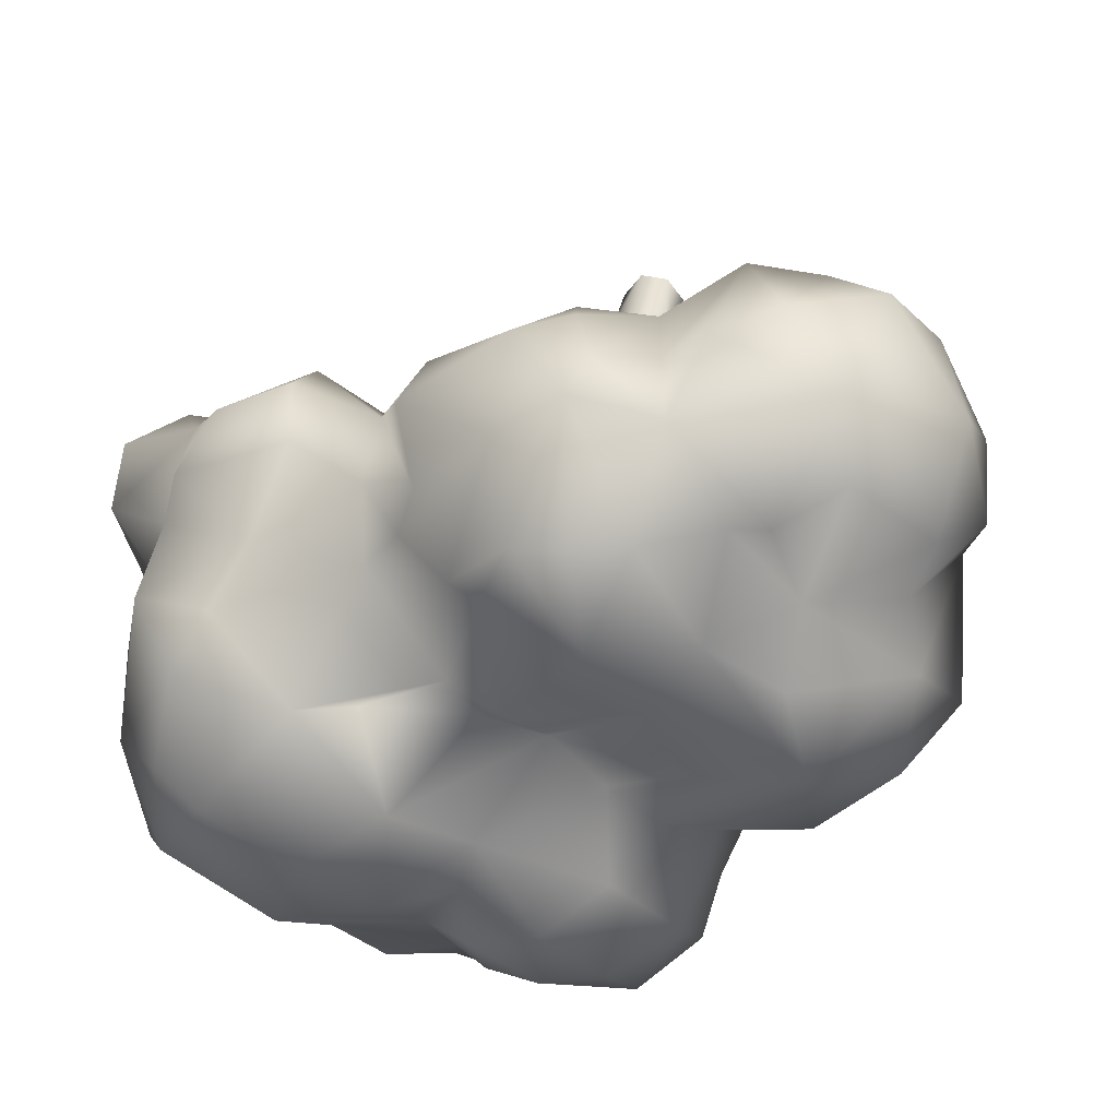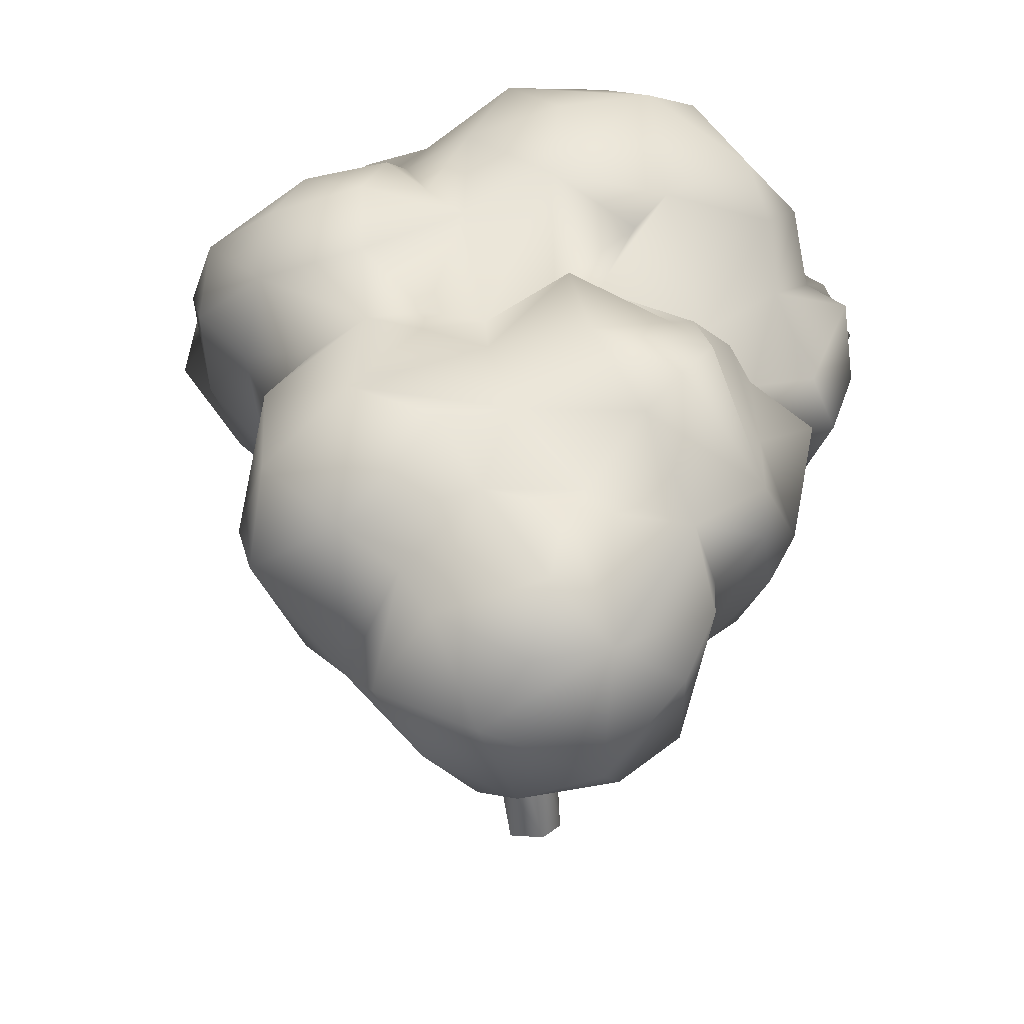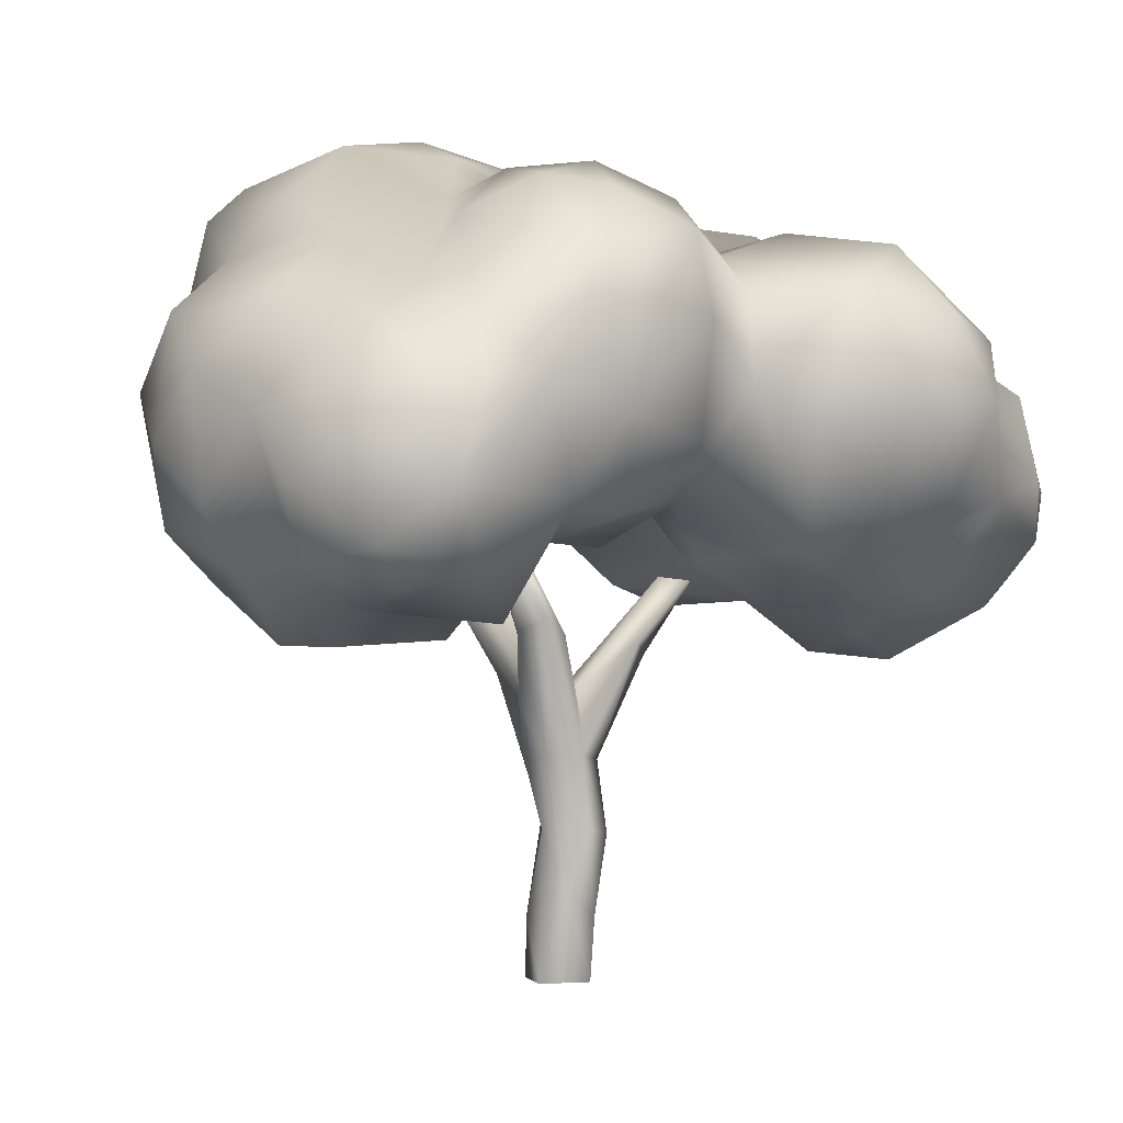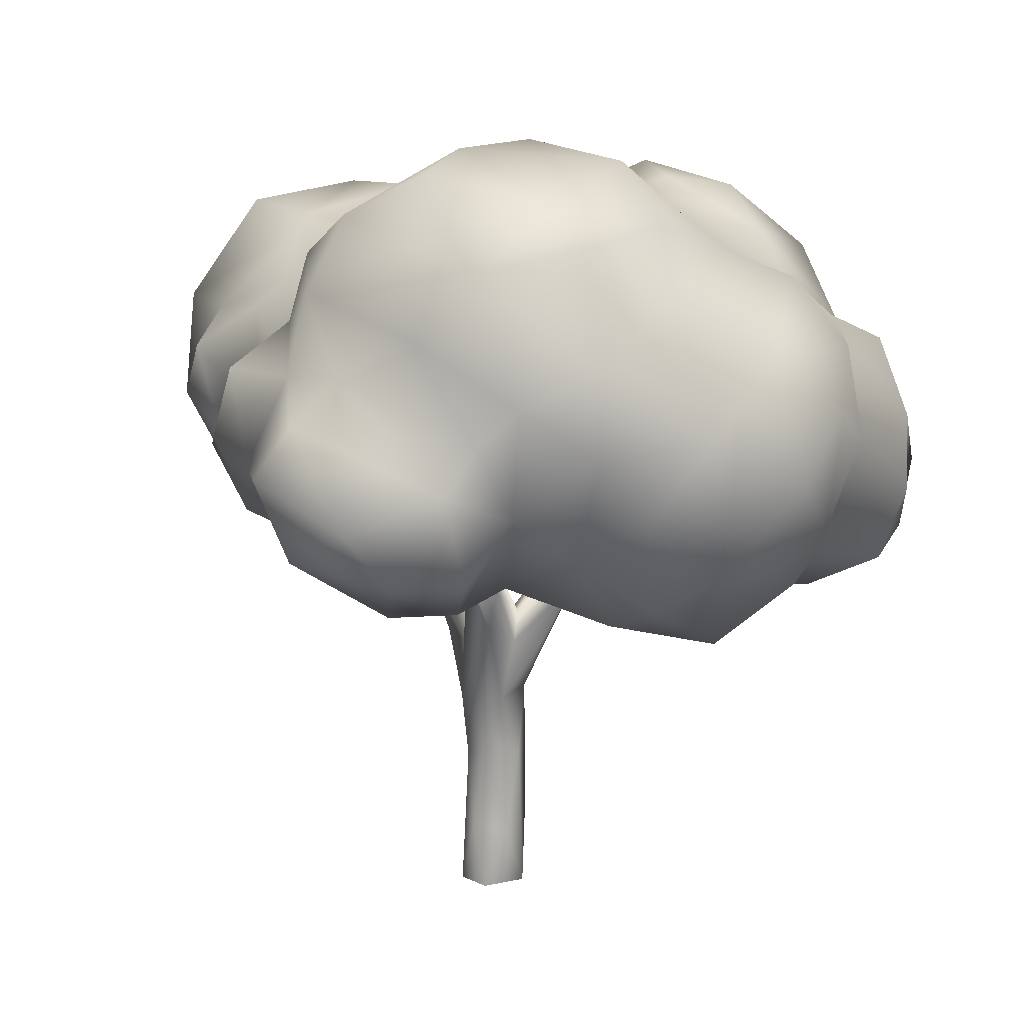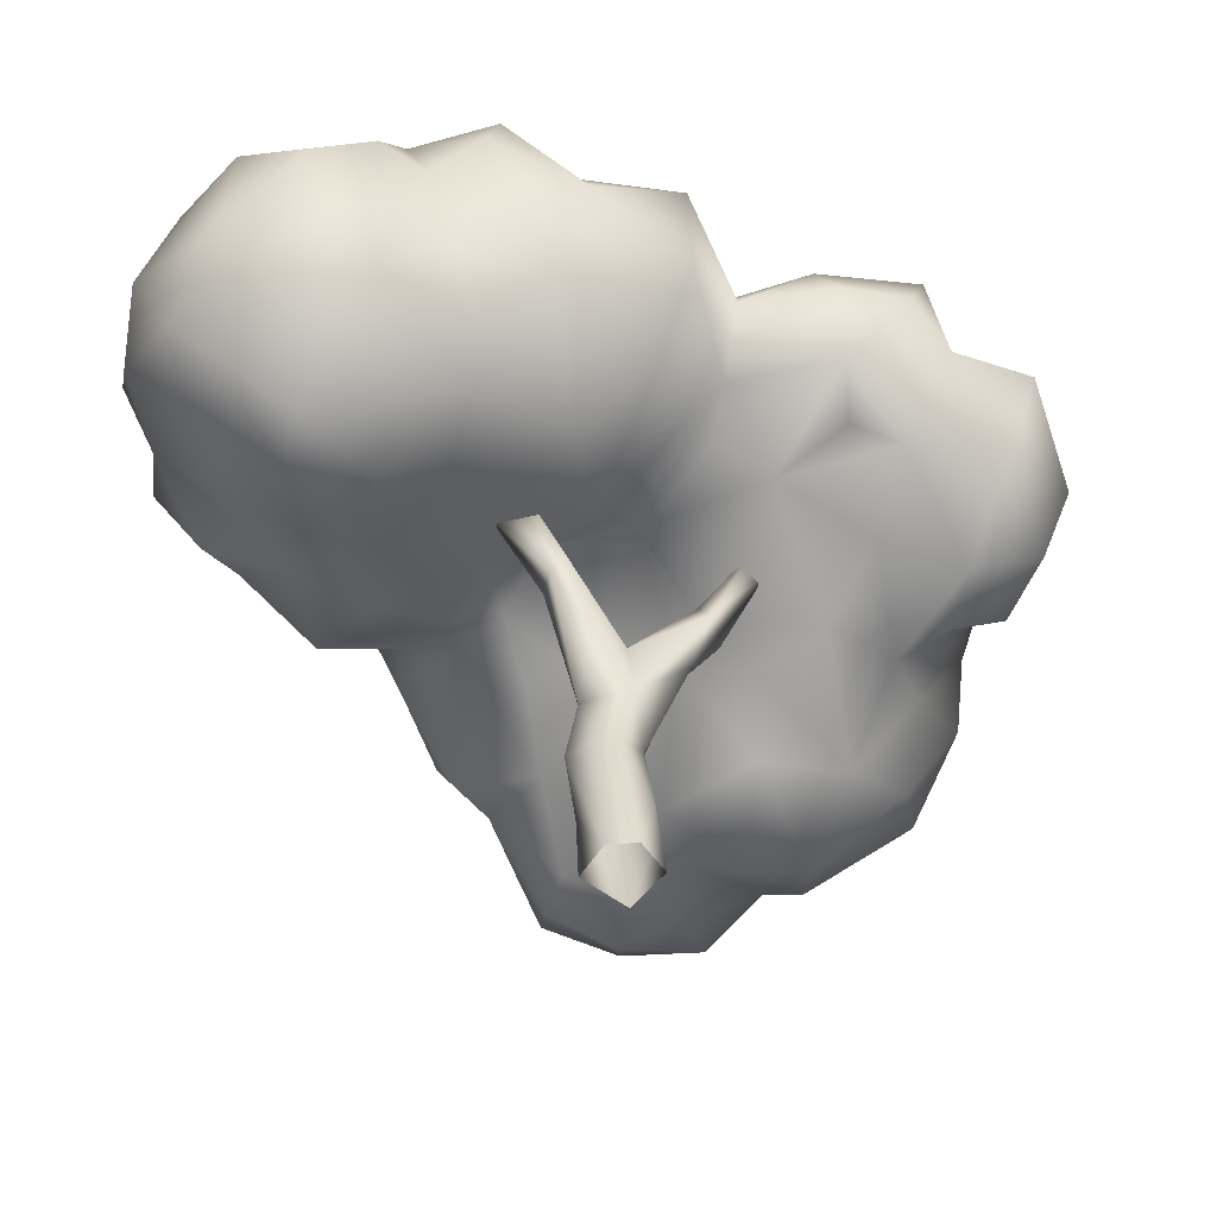
<metadata>
{"format":"obj","ext":"obj","renderer":"f3d","projection":"perspective","resolution":1024,"background":"white","views":[{"elev":42.1,"azim":-163.5,"up":"+Z"},{"elev":30.5,"azim":-47.0,"up":"+Y"},{"elev":-0.5,"azim":-155.0,"up":"+Y"},{"elev":13.8,"azim":105.0,"up":"+Y"},{"elev":-56.7,"azim":4.3,"up":"+Y"}]}
</metadata>
<code>
o the_arvore
v  -1.063 3.524 -1.204
v  -1.424 -0.0456 0.0224
v  -1.503 2.55 0.2588
v  -1.781 6.044 -0.803
v  -1.897 5.813 0.5673
v  -1.334 8.957 -0.4299
v  0.1276 -0.0431 -1.379
v  -0.174 8.95 -1.379
v  0.1042 5.956 -1.199
v  -1.504 13.78 -2.517
v  -1.172 10.35 -0.3251
v  -1.382 14.44 -3.83
v  -0.5092 11.31 -0.0508
v  0.0348 13.79 -3.612
v  -0.6794 14.39 -2.198
v  -0.4645 17.4 -4.564
v  0.6149 11.07 -2.272
v  0.6465 12.51 -1.312
v  -0.174 16.57 -5.316
v  0.0892 14.6 -3.053
v  0.5325 16.76 -4.557
v  -0.5057 -0.0396 1.226
v  -1.448 8.744 0.6184
v  -0.7699 5.498 1.32
v  0.5554 8.524 1.255
v  -0.8751 11.03 2.243
v  -4.534 16.37 3.761
v  -2.26 12.84 3.399
v  -2.696 15.84 4.079
v  -3.352 16.49 3.38
v  -2.601 13.41 2.139
v  -1.623 13.52 3.513
v  -0.0976 11.76 0.6596
v  0.2727 11.01 1.241
v  0.9718 2.471 -0.8588
v  0.7595 6.381 0.1023
v  1.082 8.648 -0.7321
v  1.403 -0.0275 -0.0114
v  1.121 2.739 0.5699
v  1.108 11.28 -1.267
v  0.8808 13.64 -0.2378
v  2.441 12.12 -0.5065
v  3.432 14.18 -1.155
v  4.216 16.58 -0.72
v  2.716 15.22 -0.0986
v  4.713 17.15 0.8464
v  5.27 16.77 0.1691
v  3.217 14.26 0.2426
v  0.6509 -0.0013 1.235
v  0.1589 5.623 1.083
v  -16.11 26.02 1.027
v  -13.22 26.82 -1.944
v  -15.88 22.32 -0.8155
v  -12.33 21.35 -3.604
v  -11.43 16.95 -1.907
v  -14.27 18.98 0.3152
v  -10.37 23.16 -5.052
v  -8.346 20.04 -3.815
v  -6.421 16.59 -0.8126
v  -8.661 14.66 1.077
v  -10.14 16.34 -0.5802
v  -9.005 20.76 -6.916
v  -8.152 21.73 -11.29
v  -9.615 25.33 -7.18
v  -7.093 18.24 -9.597
v  -9.087 25.78 -10.59
v  -7.431 25.28 -12.94
v  -6.469 18.75 -3.527
v  -6.012 18.67 -11.51
v  -6.008 23.11 -13.44
v  -4.5 19.1 -17.45
v  -4.007 16.2 -14.43
v  -3.046 14.26 -11.12
v  -3.712 17.21 -8.613
v  -3.865 17.07 -4.544
v  -4.573 18.77 -2.022
v  -4.878 16.47 1.871
v  -4.769 22.61 -15.85
v  -1.339 16.94 -17.37
v  -1.111 17.45 -4.817
v  -2.381 20.52 0.305
v  -0.679 24.96 -16.36
v  -3.483 25.27 -14.11
v  1.131 14.75 -13.93
v  -1.302 15.39 -15.75
v  -0.2927 14.62 -9.973
v  1.268 22.17 -17.83
v  0.9377 13.61 -7.822
v  1.828 16.26 -3.161
v  1.016 17.8 0.8103
v  2.117 19.42 -18.02
v  -9.342 26.77 -3.257
v  -7.775 28.25 -1.818
v  -7.012 27.8 -12.08
v  -8.844 28.65 -6.967
v  -6.515 30.31 -3.381
v  -6.377 30.17 -8.815
v  -8.795 29.51 2.264
v  -5.774 28.23 -0.4778
v  -4.197 31.59 -5.664
v  -1.253 29.13 -11.25
v  -3.829 30.69 -9.454
v  -1.26 30.3 -2.755
v  -0.4476 26.52 -12.82
v  -3.275 27.13 0.35
v  -1.261 31.3 -7.196
v  -0.7743 30.45 -5.357
v  1.163 25.83 -14.91
v  0.8268 30.05 -8.137
v  1.353 32.04 -0.3449
v  -16.59 19 5.679
v  -16.76 17.42 9.886
v  -17.41 19.75 8.005
v  -16.33 19.49 12.3
v  -16.12 23.32 9.813
v  -17.62 22.53 1.739
v  -15.27 18.04 2.059
v  -15.43 23.86 7.527
v  -14.78 22.22 13.4
v  -16.26 25.21 5.266
v  -14.44 14.79 10.46
v  -14.5 15.59 12.6
v  -12.78 17.02 15.29
v  -12.5 22.62 15.42
v  -13.15 24.81 12.93
v  -12.11 26.32 8.543
v  -10.13 12.75 10.35
v  -13.78 15.52 5.649
v  -11.62 15.62 2.166
v  -11.18 12.65 7.851
v  -10.8 13.75 5.173
v  -10.09 14.6 13.8
v  -9.722 20.33 16.56
v  -9.256 14.66 3.974
v  -7.87 12.96 7.457
v  -7.218 15.45 14.36
v  -7.383 21.94 15.96
v  -4.419 15.27 9.6
v  -5.747 15.04 5.737
v  -5.793 22.02 14.63
v  -6.68 24.73 14.3
v  -4.39 16.45 11.72
v  -4.737 18.27 13.48
v  -3.636 23.26 15.2
v  -3.255 25.13 14.85
v  -1.104 14.79 7.959
v  -0.6354 15.69 3.962
v  -1.361 17.16 12.38
v  -2.18 20.34 14.53
v  0.9009 17.82 1.925
v  -0.0878 21.24 14.04
v  1.956 17.28 8.815
v  -0.5249 25.08 12.45
v  -13.21 28.91 2.764
v  -12.18 28.62 6.468
v  -10.82 26.23 11.56
v  -9.106 28.04 7.251
v  -9.33 26.16 11.19
v  -7.288 28.89 4.336
v  -6.658 28.57 11.74
v  -5.381 30.17 7.89
v  -4.652 29.38 11.74
v  -2.47 29.55 11.44
v  -2.685 30.42 4.336
v  -0.0698 28.78 8.58
v  -1.009 28.56 2.105
v  -1.402 29.22 8.503
v  0.2634 28.27 3.273
v  2.982 15.2 -12.4
v  4.032 13.37 -10.82
v  2.072 16.35 -16.94
v  2.802 15.76 -1.083
v  4.56 13.63 -5.886
v  4.471 17.04 -14.78
v  4.543 15.55 -3.097
v  6.026 16.08 -14.13
v  4.312 21.78 -16.42
v  7.063 23.27 -16.02
v  4.284 25.41 -15.75
v  6.32 13.41 -10.97
v  7.97 14.32 -7.038
v  7.385 15.71 -1.557
v  6.981 18.53 -15.44
v  10.06 15.56 -9.299
v  10.4 17.66 -12.47
v  10.82 17.51 -6.299
v  9.881 16.38 -3.678
v  9.362 17.18 1.134
v  9.332 20.78 -14.92
v  9.324 25.81 -13.72
v  12.57 15.36 0.7488
v  11.82 15.47 -1.833
v  12.4 19.81 -9.554
v  11.87 22.92 -11.95
v  12.69 19.53 -4.297
v  14.02 17.24 -2.788
v  12.79 22.13 -7.776
v  12.72 25.39 -7.808
v  15.43 17.32 -0.1401
v  15.44 21 -2.382
v  14.05 22.61 -3.253
v  14.17 24.14 -4.92
v  13.3 24.88 2.467
v  16.59 19.54 1.162
v  3.338 28 -13.24
v  4.479 29.19 -10.58
v  1.7 32.07 -5.295
v  5.89 32.63 -6.883
v  4.637 33.26 -2.84
v  8.253 33.2 -0.9622
v  7.519 30.37 -8.899
v  9.311 28.11 -9.69
v  10.96 31.37 -5.87
v  12.05 30 -6.886
v  10.23 32.38 -0.1436
v  13.27 29.07 -2.861
v  13.7 26.65 -0.4149
v  3.4 20.28 11.13
v  3.301 24.03 12.13
v  5.756 17.86 3.557
v  3.732 19.2 4.424
v  4.242 19.4 6.797
v  4.896 21.33 8.975
v  2.142 25.71 9.753
v  4.845 23.8 7.884
v  2.384 26.8 8.479
v  8.54 18.29 8.038
v  8.542 17.46 5.875
v  7.721 23.39 8.856
v  8.535 20.97 9.481
v  8.472 26.16 6.069
v  10.47 17.98 4.605
v  11.16 21.91 8.374
v  11.81 24.82 7.355
v  12.5 21.11 6.504
v  14.36 17.79 4.139
v  15.52 21.26 5.124
v  12.5 24.71 4.732
v  15.33 23.36 3.649
v  3.017 30 2.841
v  4.146 25.91 5.803
v  5.37 30.62 2.535
v  9.022 29.01 5.064
v  9.984 30.71 3.205
v  12.4 27.99 3.917
o Simple_Tree_01
g Simple_Tree_01
f 1 2 3
f 4 1 3
f 4 3 5
f 6 4 5
f 7 2 1
f 8 1 4
f 8 4 6
f 9 7 1
f 9 1 8
f 10 6 11
f 10 12 6
f 6 12 8
f 10 11 13
f 14 8 12
f 10 13 15
f 16 10 15
f 12 10 16
f 17 8 14
f 13 18 15
f 19 14 12
f 16 15 20
f 16 20 21
f 19 12 16
f 5 3 22
f 6 5 23
f 3 2 22
f 5 22 24
f 5 24 23
f 23 24 25
f 23 25 26
f 27 28 29
f 30 31 27
f 27 29 30
f 6 23 31
f 31 23 28
f 31 28 27
f 29 28 32
f 30 13 31
f 11 6 31
f 28 23 26
f 13 11 31
f 28 26 32
f 33 13 30
f 34 33 29
f 32 34 29
f 29 33 30
f 26 34 32
f 9 35 7
f 36 35 9
f 37 9 8
f 38 7 35
f 39 38 35
f 36 39 35
f 37 36 9
f 37 17 40
f 37 8 17
f 40 17 14
f 13 33 41
f 18 13 41
f 40 14 18
f 18 20 15
f 20 18 14
f 21 14 19
f 20 14 21
f 16 21 19
f 40 42 37
f 36 37 42
f 43 40 18
f 40 43 42
f 44 18 41
f 44 43 18
f 44 41 45
f 44 45 46
f 47 42 43
f 48 42 47
f 44 47 43
f 24 22 49
f 24 49 50
f 50 49 39
f 24 50 25
f 34 26 25
f 39 49 38
f 39 36 50
f 25 50 36
f 41 33 34
f 25 36 42
f 34 25 48
f 41 34 45
f 25 42 48
f 45 34 48
f 45 48 46
f 48 47 46
f 47 44 46
f 51 52 53
f 54 55 56
f 56 53 54
f 52 54 53
f 57 54 52
f 55 54 57
f 57 58 55
f 59 60 61
f 61 55 59
f 62 58 57
f 63 62 64
f 65 62 63
f 64 62 57
f 66 67 63
f 68 59 55
f 69 65 63
f 58 62 68
f 62 65 68
f 68 55 58
f 63 70 69
f 70 63 67
f 71 72 69
f 72 73 69
f 73 74 69
f 65 69 74
f 68 65 74
f 68 74 75
f 76 68 75
f 59 68 76
f 59 76 77
f 71 69 70
f 78 71 70
f 71 79 72
f 74 80 75
f 81 77 76
f 82 78 83
f 83 78 70
f 73 72 84
f 72 85 84
f 74 86 80
f 72 79 85
f 75 80 76
f 87 79 71
f 76 80 81
f 82 71 78
f 87 71 82
f 73 84 86
f 74 73 86
f 86 88 80
f 80 88 89
f 80 89 90
f 91 79 87
f 80 90 81
f 92 57 52
f 64 57 92
f 93 92 52
f 66 63 64
f 94 66 95
f 66 64 95
f 64 92 95
f 95 92 93
f 95 93 96
f 94 67 66
f 97 94 95
f 98 99 93
f 96 97 95
f 70 67 83
f 83 67 94
f 93 99 96
f 100 97 96
f 101 83 94
f 102 101 94
f 102 94 97
f 103 96 99
f 103 100 96
f 102 97 100
f 104 83 101
f 105 103 99
f 101 102 106
f 107 106 100
f 107 100 103
f 106 102 100
f 108 82 104
f 104 82 83
f 101 106 109
f 109 106 107
f 110 103 105
f 111 112 113
f 114 115 113
f 113 112 114
f 116 117 111
f 111 113 118
f 118 113 115
f 115 114 119
f 116 111 120
f 120 111 118
f 53 116 51
f 51 116 120
f 121 122 112
f 121 112 111
f 114 112 122
f 114 122 123
f 114 123 124
f 53 117 116
f 56 117 53
f 119 114 124
f 115 119 125
f 125 126 115
f 121 127 122
f 128 111 129
f 111 128 121
f 117 129 111
f 117 56 129
f 126 118 115
f 121 130 127
f 121 128 131
f 131 130 121
f 122 127 132
f 55 61 129
f 128 129 131
f 123 122 132
f 56 55 129
f 124 123 133
f 119 124 125
f 129 60 134
f 129 134 131
f 129 61 60
f 123 132 133
f 130 131 135
f 127 130 135
f 131 134 135
f 132 127 136
f 133 132 136
f 133 136 137
f 127 135 138
f 139 135 134
f 139 134 77
f 127 138 136
f 77 60 59
f 134 60 77
f 137 136 140
f 124 133 137
f 124 137 141
f 137 140 141
f 138 135 139
f 136 138 142
f 136 142 143
f 136 143 140
f 141 140 144
f 141 144 145
f 138 139 146
f 139 77 147
f 138 146 148
f 138 148 142
f 140 143 144
f 144 143 149
f 139 147 146
f 142 148 143
f 150 77 81
f 149 143 148
f 144 151 145
f 146 152 148
f 77 150 147
f 150 81 90
f 144 149 151
f 153 145 151
f 51 120 154
f 120 118 126
f 154 52 51
f 120 126 155
f 154 120 155
f 156 126 125
f 125 124 156
f 93 52 154
f 141 156 124
f 155 126 157
f 158 157 126
f 158 126 156
f 98 93 154
f 157 154 155
f 157 159 154
f 141 158 156
f 157 158 160
f 159 98 154
f 161 157 160
f 158 141 160
f 159 105 98
f 161 159 157
f 141 145 160
f 105 99 98
f 162 161 160
f 160 145 162
f 162 145 163
f 105 159 164
f 164 159 161
f 163 161 162
f 165 163 145
f 153 165 145
f 166 105 164
f 167 164 161
f 167 161 163
f 168 166 164
f 167 168 164
f 165 168 167
f 165 167 163
f 105 166 110
f 84 169 86
f 88 86 170
f 79 171 85
f 84 85 171
f 89 172 90
f 91 171 79
f 169 170 86
f 88 173 89
f 174 169 84
f 89 173 175
f 88 170 173
f 169 176 170
f 174 84 171
f 176 169 174
f 89 175 172
f 177 171 91
f 171 177 174
f 177 91 87
f 178 177 179
f 173 170 180
f 180 170 176
f 173 181 175
f 172 175 182
f 183 176 174
f 183 174 177
f 183 177 178
f 180 176 184
f 173 180 181
f 182 175 181
f 185 176 183
f 181 180 184
f 184 176 185
f 186 181 184
f 181 186 187
f 182 181 187
f 182 187 188
f 189 185 183
f 189 183 178
f 190 189 178
f 187 191 188
f 187 192 191
f 193 184 185
f 194 185 189
f 194 189 190
f 192 195 196
f 187 186 195
f 192 187 195
f 186 184 193
f 197 186 193
f 195 186 197
f 193 185 194
f 197 193 194
f 197 194 198
f 191 192 199
f 192 196 199
f 200 196 195
f 200 195 201
f 202 195 197
f 201 195 202
f 202 197 198
f 200 201 203
f 199 196 200
f 204 199 200
f 108 87 82
f 205 108 104
f 109 104 101
f 109 206 104
f 207 109 107
f 207 107 103
f 207 103 110
f 179 108 205
f 177 87 108
f 206 205 104
f 208 206 109
f 208 109 207
f 207 110 209
f 179 177 108
f 209 208 207
f 209 110 210
f 190 179 205
f 208 211 206
f 178 179 190
f 206 190 205
f 190 206 212
f 212 206 211
f 211 208 213
f 210 208 209
f 213 208 210
f 194 190 212
f 198 194 212
f 214 198 212
f 214 212 211
f 214 211 213
f 215 213 210
f 216 214 213
f 216 213 215
f 216 202 198
f 217 202 216
f 217 203 201
f 201 202 217
f 198 214 216
f 152 146 147
f 148 152 218
f 149 148 151
f 151 219 153
f 90 172 150
f 150 220 221
f 147 150 222
f 222 152 147
f 150 221 222
f 151 148 218
f 151 218 219
f 150 172 220
f 218 152 222
f 218 222 223
f 219 218 223
f 224 225 226
f 224 223 225
f 219 223 224
f 172 182 220
f 222 220 227
f 220 228 227
f 221 220 222
f 222 227 223
f 225 223 229
f 220 182 188
f 223 227 230
f 223 230 229
f 229 231 225
f 220 188 232
f 232 228 220
f 230 227 233
f 229 230 233
f 188 191 232
f 228 232 227
f 229 233 234
f 227 232 235
f 235 232 236
f 227 235 233
f 233 235 234
f 236 232 191
f 235 236 237
f 234 235 238
f 239 203 238
f 191 199 236
f 236 199 204
f 236 204 237
f 237 204 239
f 239 200 203
f 239 204 200
f 235 239 238
f 235 237 239
f 224 226 153
f 153 219 224
f 165 153 226
f 240 166 168
f 165 241 168
f 226 241 165
f 110 166 240
f 226 225 241
f 168 241 242
f 168 242 240
f 242 110 240
f 241 225 231
f 241 231 243
f 241 243 242
f 210 110 242
f 243 244 242
f 244 210 242
f 234 231 229
f 215 210 244
f 243 245 244
f 243 231 245
f 245 238 203
f 238 231 234
f 245 231 238
f 244 216 215
f 245 216 244
f 245 203 217
f 245 217 216

</code>
